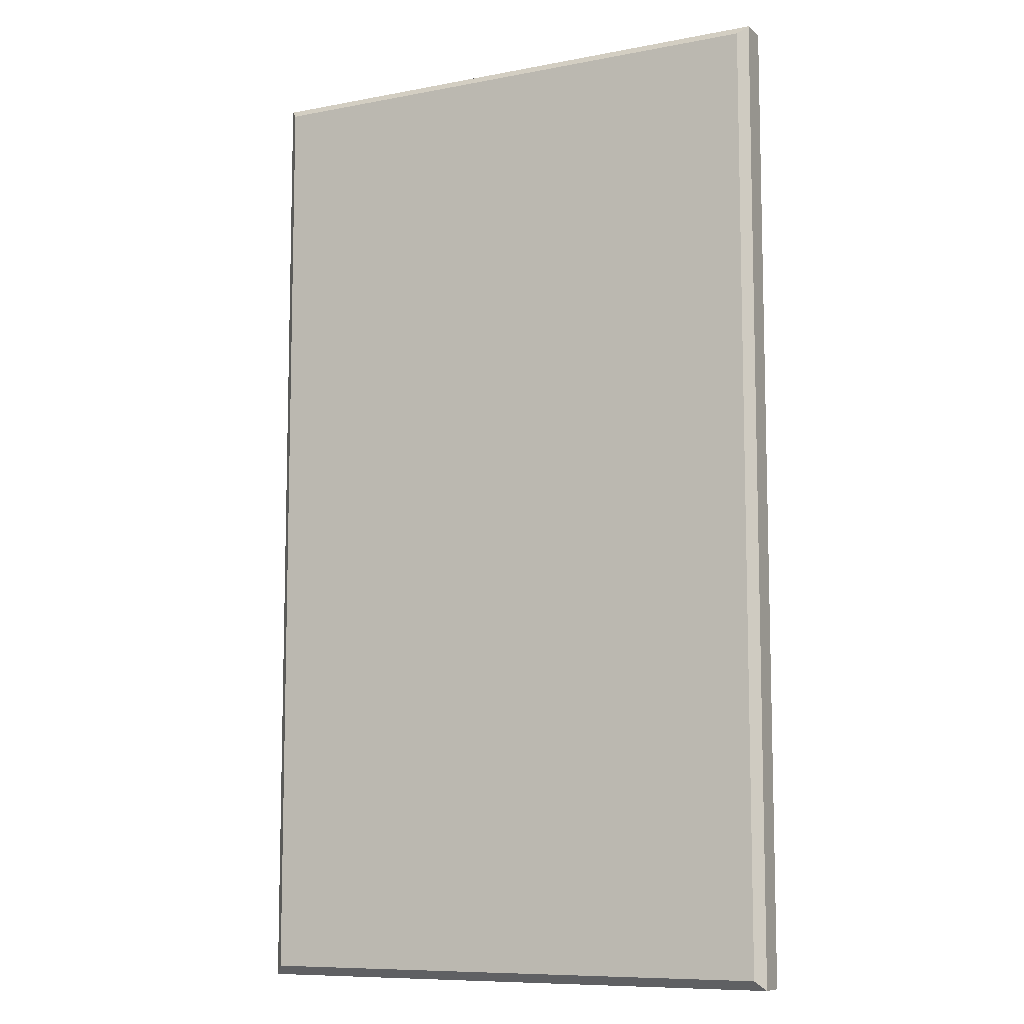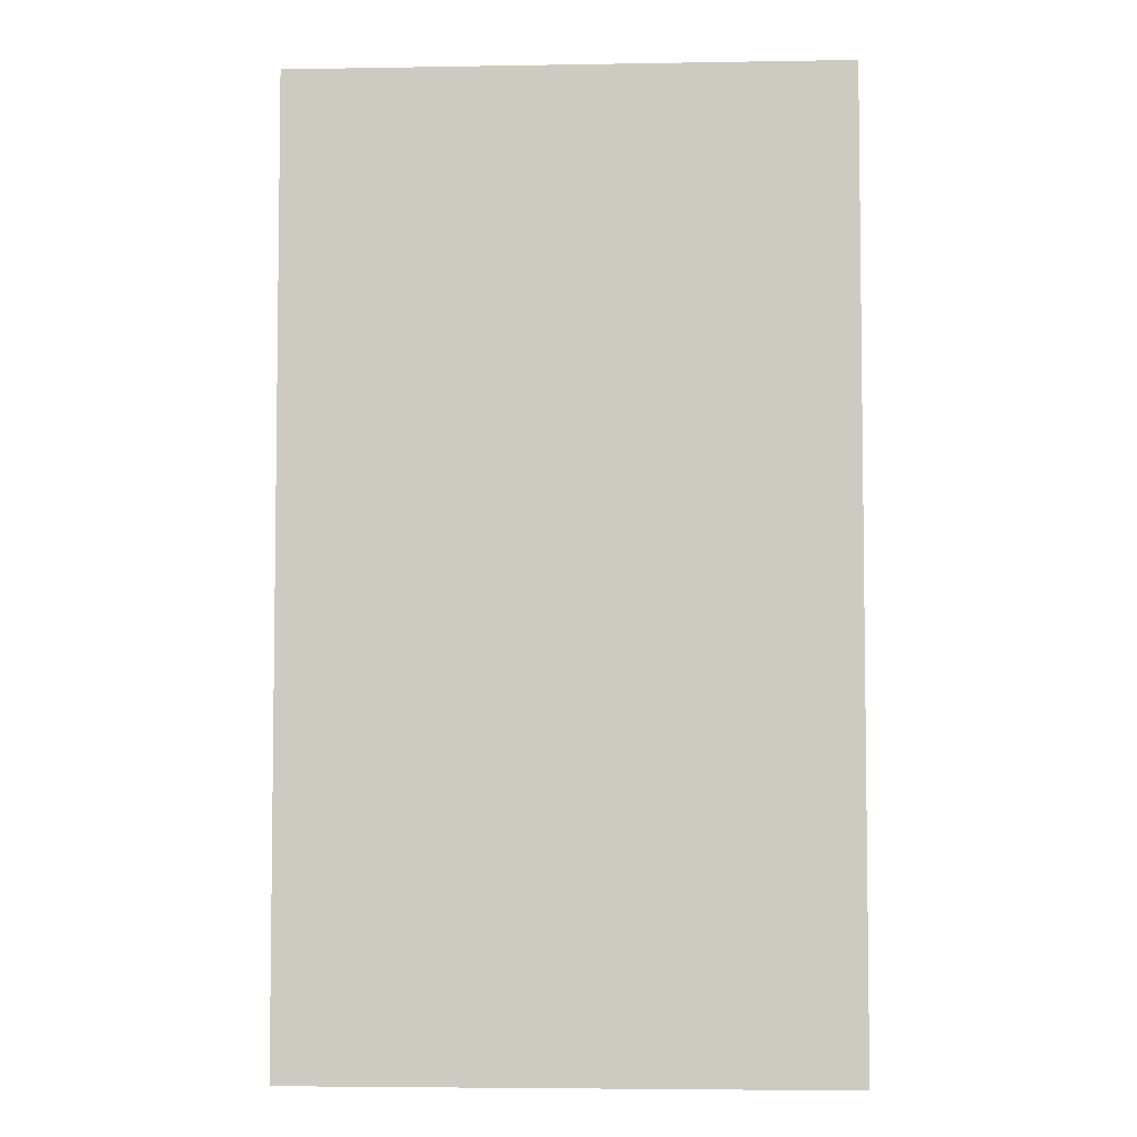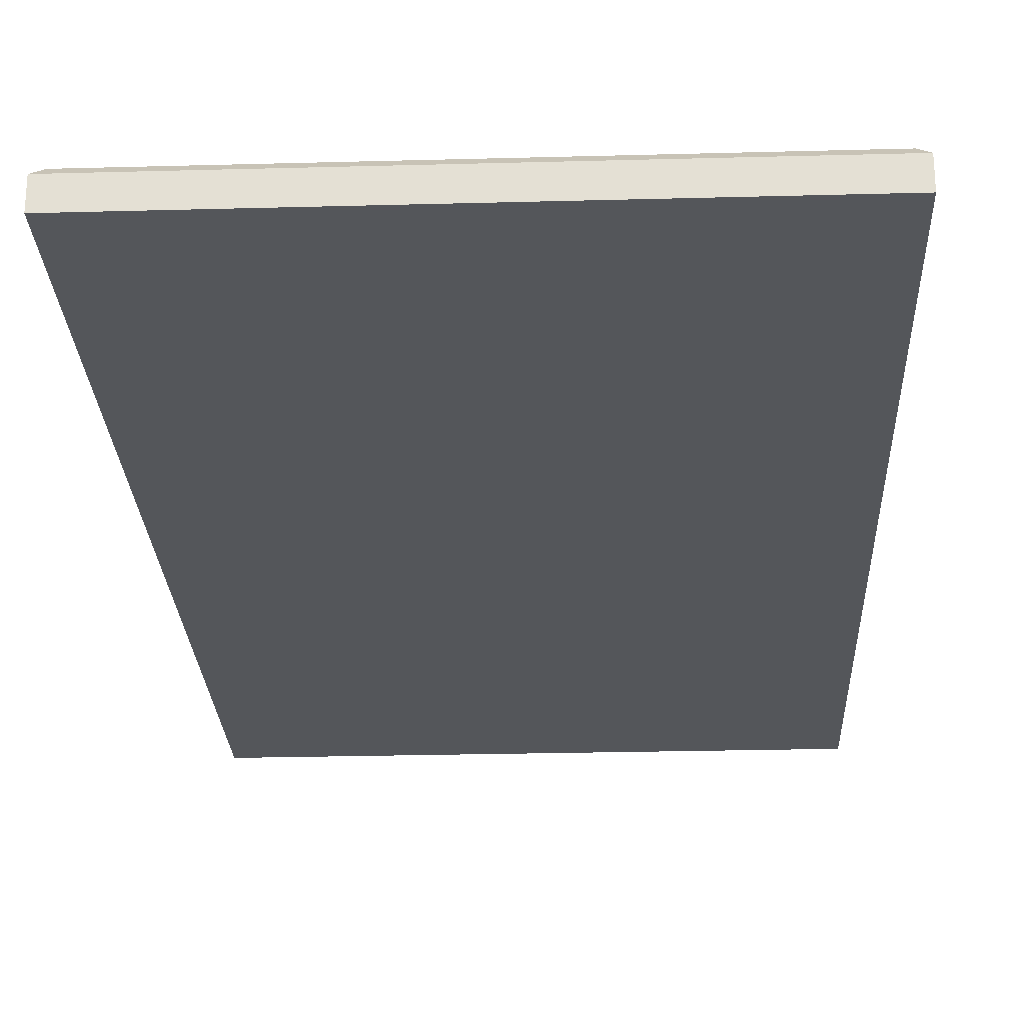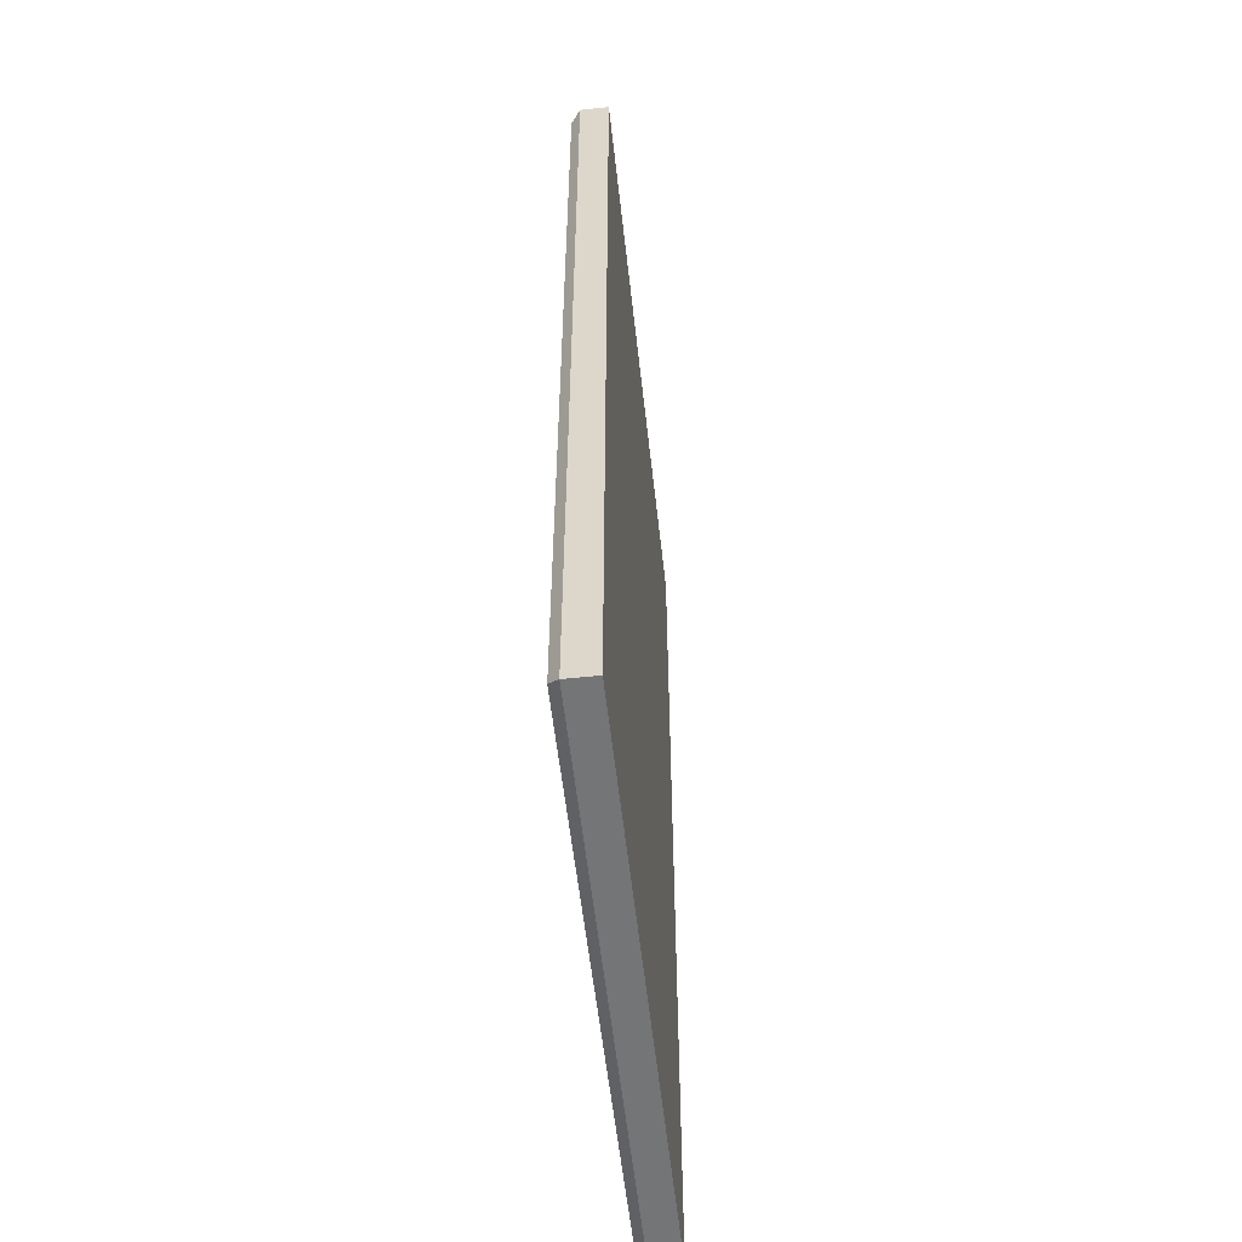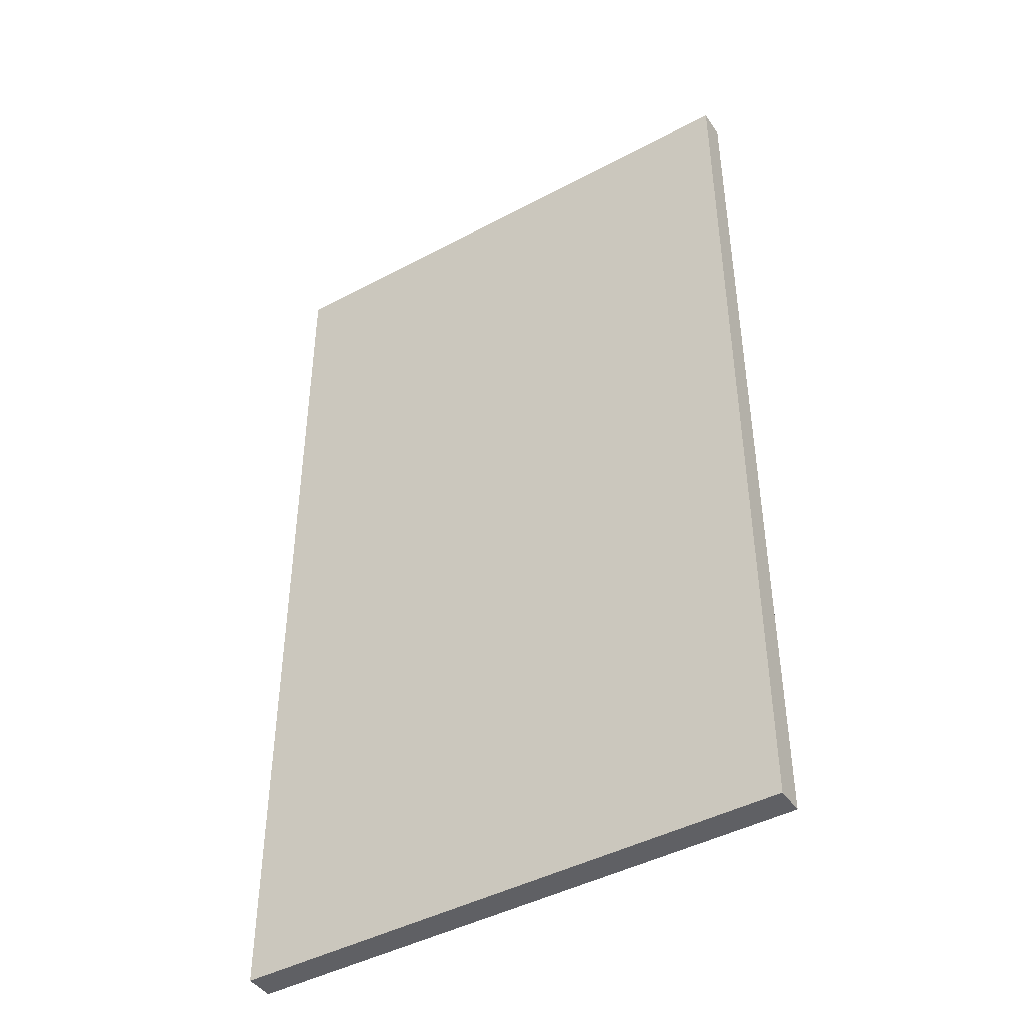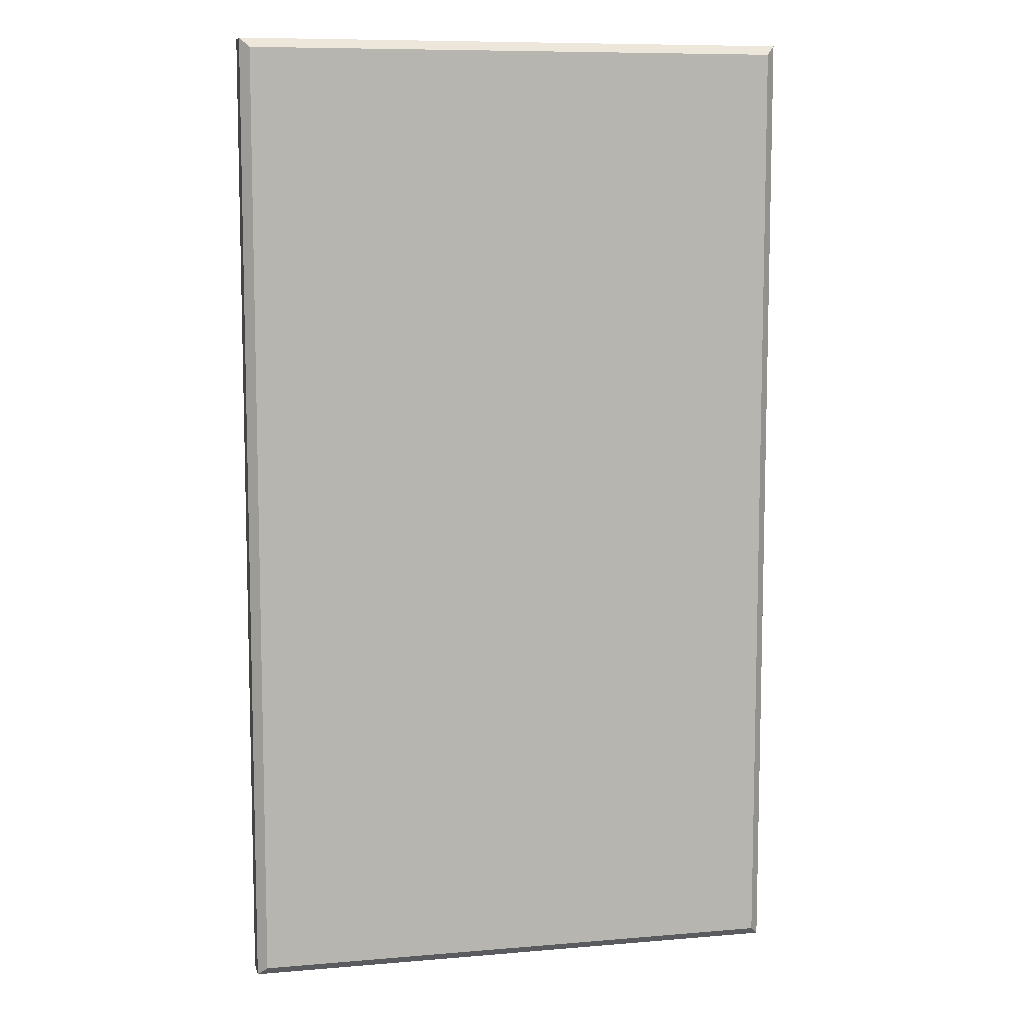
<metadata>
{"format":"obj","ext":"obj","renderer":"f3d","projection":"perspective","resolution":1024,"background":"white","views":[{"elev":-9.1,"azim":27.1,"up":"+Y"},{"elev":-4.8,"azim":-176.9,"up":"+Y"},{"elev":-25.1,"azim":2.5,"up":"+Z"},{"elev":-56.5,"azim":96.3,"up":"+Y"},{"elev":-44.1,"azim":-147.9,"up":"+Y"},{"elev":8.9,"azim":-12.8,"up":"+Y"}]}
</metadata>
<code>
v -98.41 193 41.03
v -40.99 193 41.03
v -98.41 92.99 41.03
v -40.99 92.99 41.03
v -97.44 93.96 44.9
v -98.41 92.99 43.93
v -41.96 93.96 44.9
v -40.99 92.99 43.93
v -97.44 192 44.9
v -98.41 193 43.93
v -41.96 192 44.9
v -40.99 193 43.93
f 1 2 4 3
f 5 6 8 7
f 6 5 9 10
f 7 8 12 11
f 10 9 11 12
f 5 7 11 9
f 10 12 2 1
f 3 4 8 6
f 8 4 2 12
f 3 6 10 1

</code>
